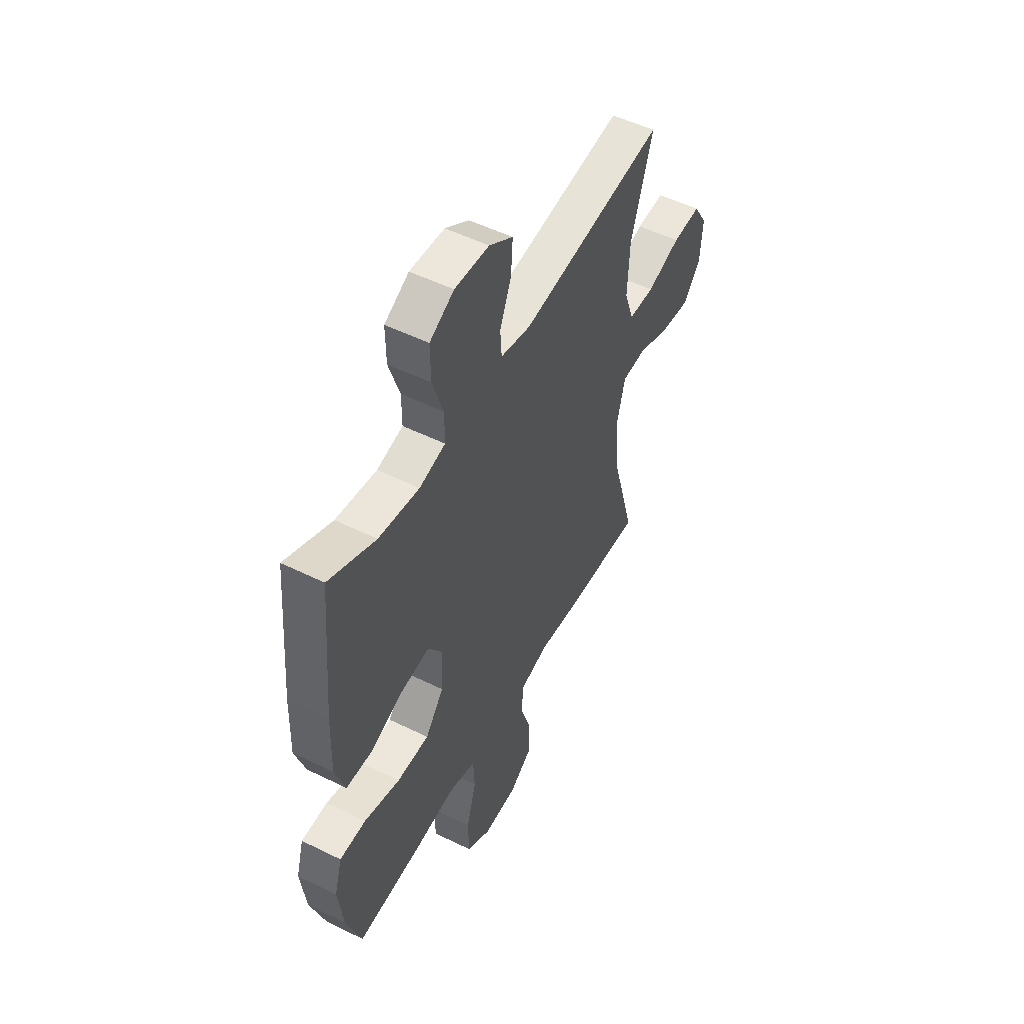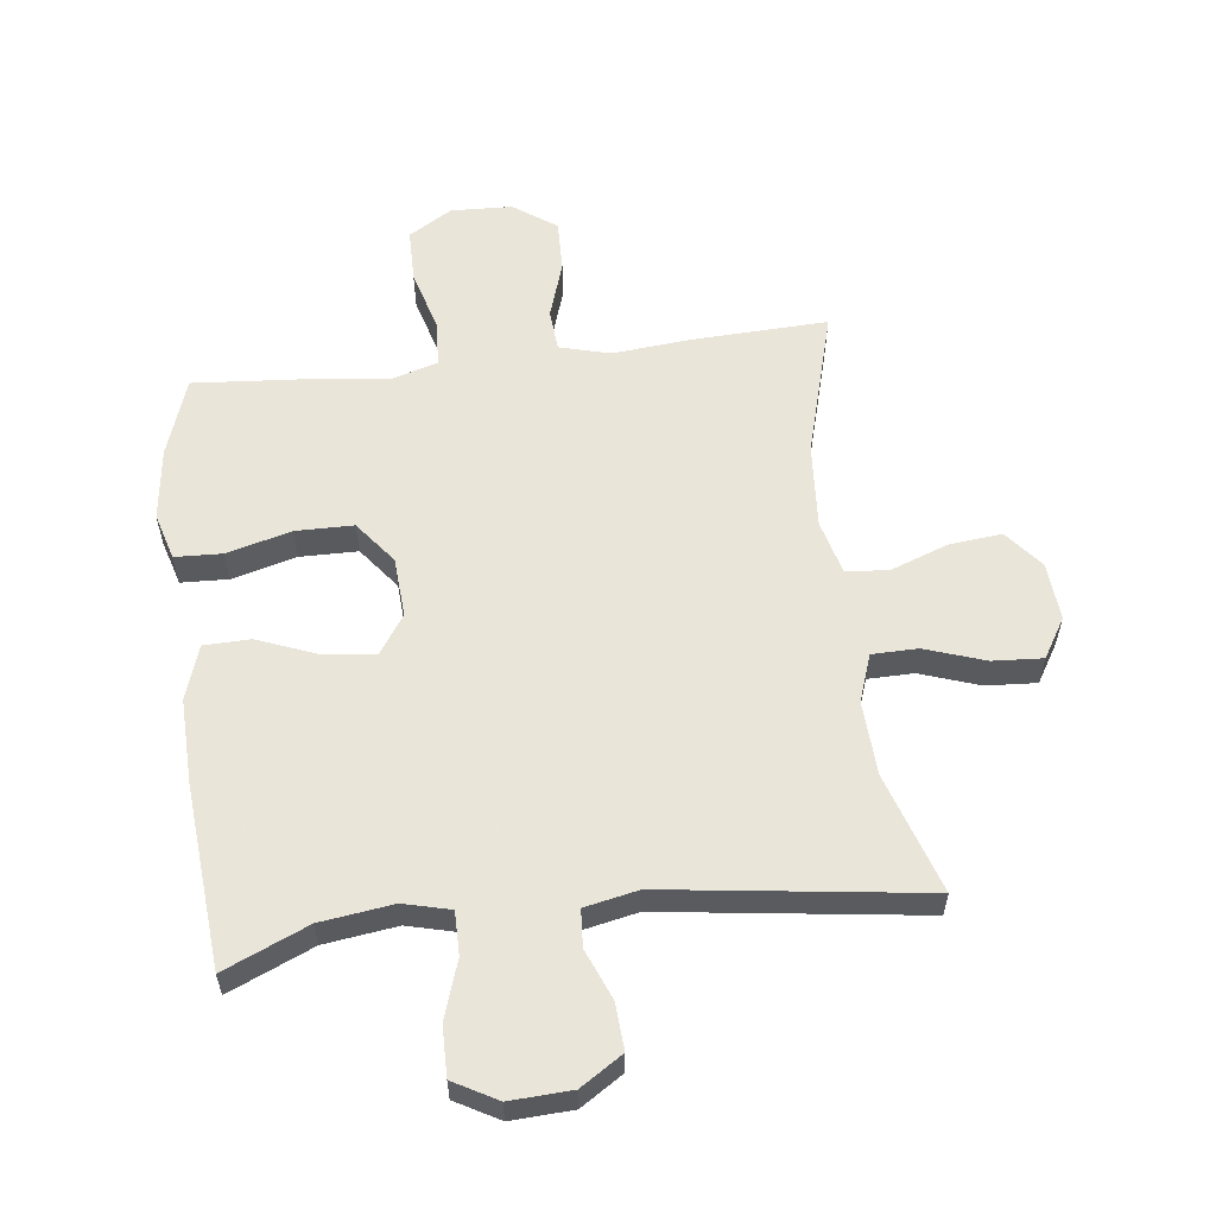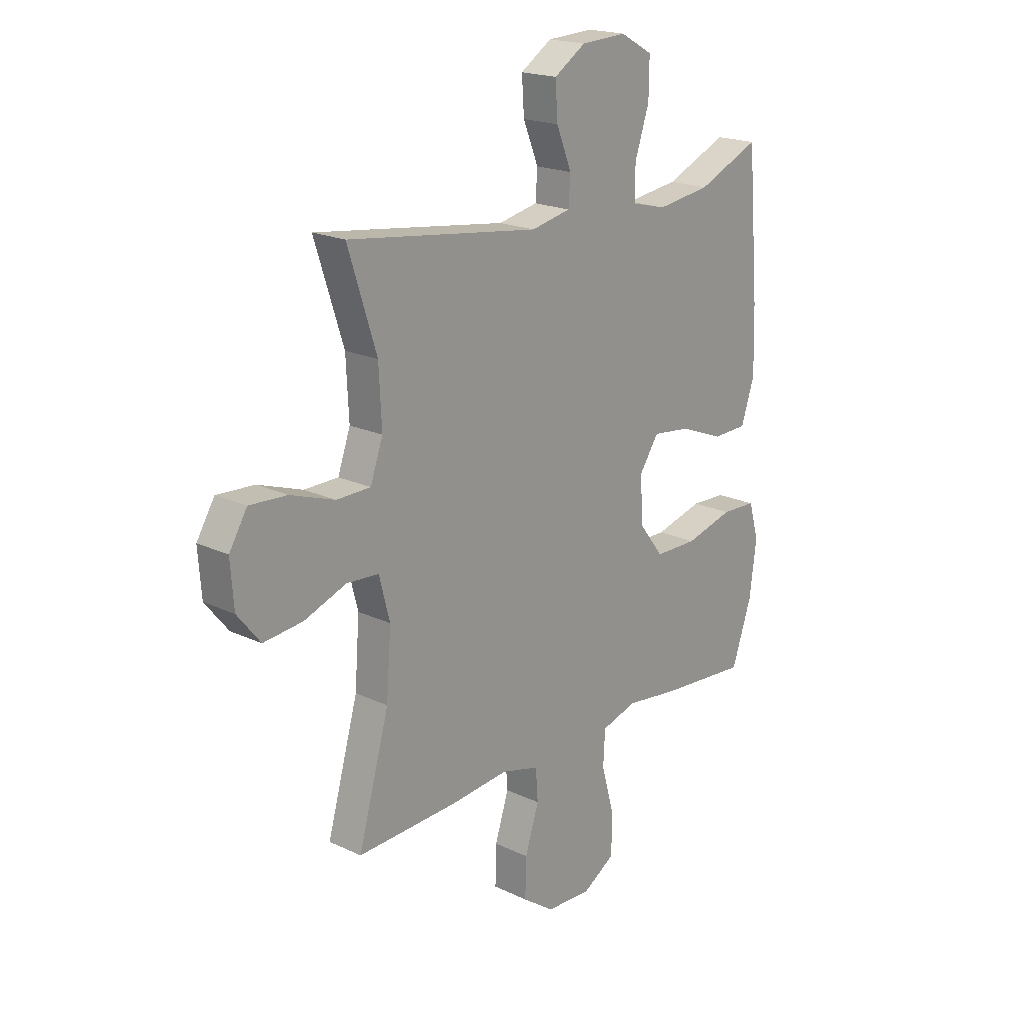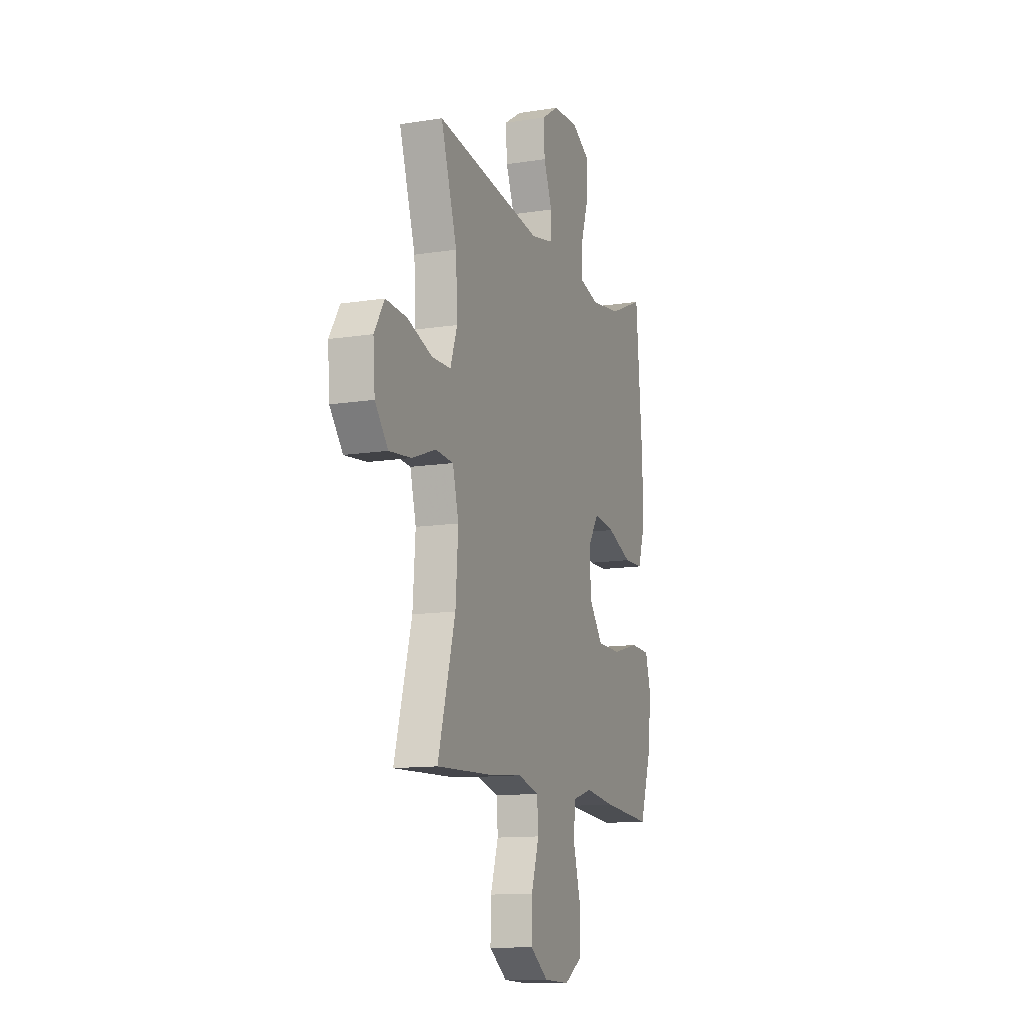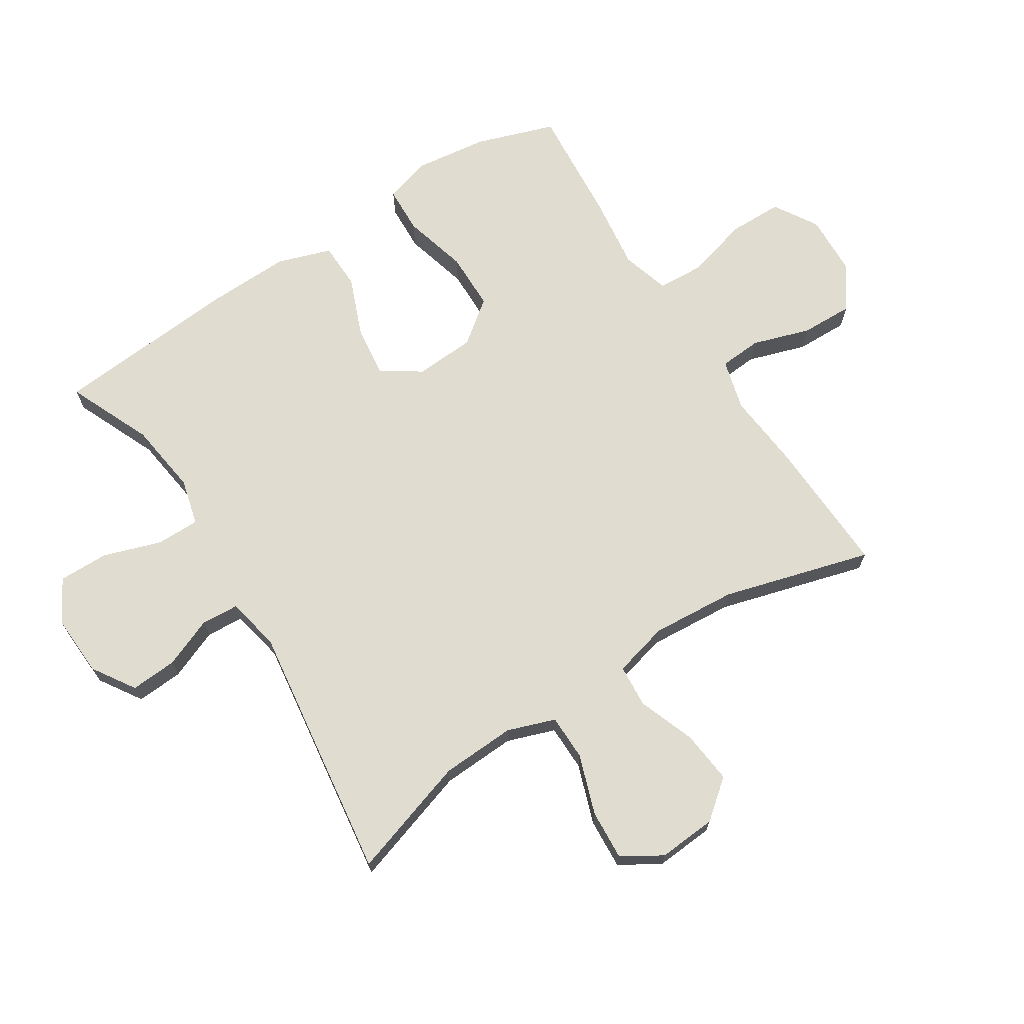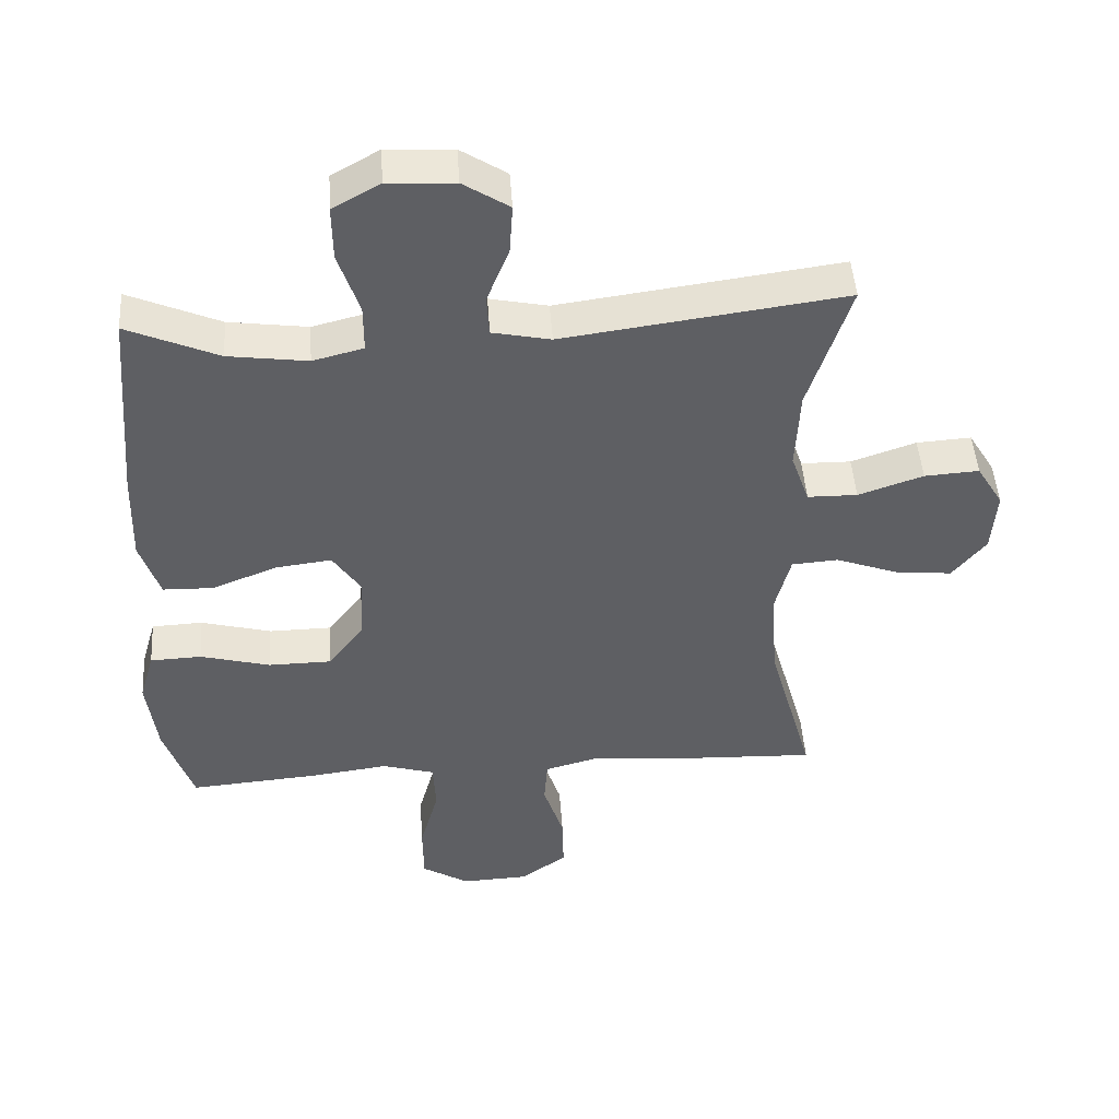
<metadata>
{"format":"obj","ext":"obj","renderer":"f3d","projection":"perspective","resolution":1024,"background":"white","views":[{"elev":51.8,"azim":-61.9,"up":"+Z"},{"elev":57.7,"azim":-6.9,"up":"+Y"},{"elev":19.7,"azim":131.4,"up":"+Z"},{"elev":-12.4,"azim":110.4,"up":"+Z"},{"elev":69.5,"azim":57.5,"up":"+Y"},{"elev":47.0,"azim":-3.9,"up":"+Z"}]}
</metadata>
<code>
v 0.5 0.07 -0.5
v 0.282 0.07 -0.491
v 0.155 0.07 -0.479
v 0.073 0.07 -0.501
v 0.068 0.07 -0.569
v 0.098 0.07 -0.662
v 0.1 0.07 -0.746
v 0.031 0.07 -0.795
v -0.068 0.07 -0.799
v -0.138 0.07 -0.756
v -0.139 0.07 -0.669
v -0.111 0.07 -0.568
v -0.115 0.07 -0.493
v -0.192 0.07 -0.47
v -0.309 0.07 -0.485
v -0.5 0.07 -0.5
v -0.543 0.07 -0.373
v -0.558 0.07 -0.256
v -0.536 0.07 -0.18
v -0.46 0.07 -0.177
v -0.356 0.07 -0.205
v -0.263 0.07 -0.204
v -0.21 0.07 -0.135
v -0.204 0.07 -0.038
v -0.246 0.07 0.025
v -0.329 0.07 0.015
v -0.425 0.07 -0.023
v -0.5 0.07 -0.021
v -0.529 0.07 0.066
v -0.525 0.07 0.203
v -0.5 0.07 0.5
v -0.365 0.07 0.441
v -0.248 0.07 0.425
v -0.173 0.07 0.444
v -0.173 0.07 0.514
v -0.204 0.07 0.607
v -0.205 0.07 0.688
v -0.135 0.07 0.727
v -0.036 0.07 0.722
v 0.032 0.07 0.678
v 0.027 0.07 0.603
v -0.006 0.07 0.522
v -0.002 0.07 0.462
v 0.084 0.07 0.444
v 0.5 0.07 0.5
v 0.438 0.07 0.307
v 0.432 0.07 0.187
v 0.459 0.07 0.11
v 0.533 0.07 0.109
v 0.629 0.07 0.142
v 0.71 0.07 0.147
v 0.749 0.07 0.083
v 0.742 0.07 -0.011
v 0.692 0.07 -0.073
v 0.607 0.07 -0.064
v 0.515 0.07 -0.03
v 0.446 0.07 -0.035
v 0.423 0.07 -0.124
v 0.433 0.07 -0.261
v 0.5 0 -0.5
v 0.282 0 -0.491
v 0.155 0 -0.479
v 0.073 0 -0.501
v 0.068 0 -0.569
v 0.098 0 -0.662
v 0.1 0 -0.746
v 0.031 0 -0.795
v -0.068 0 -0.799
v -0.138 0 -0.756
v -0.139 0 -0.669
v -0.111 0 -0.568
v -0.115 0 -0.493
v -0.192 0 -0.47
v -0.309 0 -0.485
v -0.5 0 -0.5
v -0.543 0 -0.373
v -0.558 0 -0.256
v -0.536 0 -0.18
v -0.46 0 -0.177
v -0.356 0 -0.205
v -0.263 0 -0.204
v -0.21 0 -0.135
v -0.204 0 -0.038
v -0.246 0 0.025
v -0.329 0 0.015
v -0.425 0 -0.023
v -0.5 0 -0.021
v -0.529 0 0.066
v -0.525 0 0.203
v -0.5 0 0.5
v -0.365 0 0.441
v -0.248 0 0.425
v -0.173 0 0.444
v -0.173 0 0.514
v -0.204 0 0.607
v -0.205 0 0.688
v -0.135 0 0.727
v -0.036 0 0.722
v 0.032 0 0.678
v 0.027 0 0.603
v -0.006 0 0.522
v -0.002 0 0.462
v 0.084 0 0.444
v 0.5 0 0.5
v 0.438 0 0.307
v 0.432 0 0.187
v 0.459 0 0.11
v 0.533 0 0.109
v 0.629 0 0.142
v 0.71 0 0.147
v 0.749 0 0.083
v 0.742 0 -0.011
v 0.692 0 -0.073
v 0.607 0 -0.064
v 0.515 0 -0.03
v 0.446 0 -0.035
v 0.423 0 -0.124
v 0.433 0 -0.261
f 54 55 56
f 53 54 56
f 52 53 56
f 51 52 56
f 50 51 56
f 49 50 56
f 48 49 56 57
f 47 48 57 58
f 44 45 46
f 43 44 46 47
f 40 41 42
f 39 40 42
f 38 39 42
f 37 38 42
f 36 37 42
f 35 36 42
f 34 35 42 43
f 43 47 58
f 34 43 58
f 33 34 58
f 30 31 32
f 29 30 32
f 28 29 32
f 27 28 32
f 26 27 32
f 25 26 32 33
f 19 20 21
f 18 19 21
f 17 18 21
f 16 17 21
f 15 16 21
f 14 15 21
f 13 14 21 22
f 10 11 12
f 9 10 12
f 8 9 12
f 7 8 12
f 6 7 12
f 5 6 12
f 4 5 12 13
f 13 22 23
f 4 13 23
f 3 4 23
f 3 23 24
f 2 3 24
f 1 2 24
f 59 1 24
f 33 58 59
f 25 33 59
f 24 25 59
f 115 114 113
f 115 113 112
f 115 112 111
f 115 111 110
f 115 110 109
f 115 109 108
f 116 115 108 107
f 117 116 107 106
f 105 104 103
f 106 105 103 102
f 101 100 99
f 101 99 98
f 101 98 97
f 101 97 96
f 101 96 95
f 101 95 94
f 102 101 94 93
f 117 106 102
f 117 102 93
f 117 93 92
f 91 90 89
f 91 89 88
f 91 88 87
f 91 87 86
f 91 86 85
f 92 91 85 84
f 80 79 78
f 80 78 77
f 80 77 76
f 80 76 75
f 80 75 74
f 80 74 73
f 81 80 73 72
f 71 70 69
f 71 69 68
f 71 68 67
f 71 67 66
f 71 66 65
f 71 65 64
f 72 71 64 63
f 82 81 72
f 82 72 63
f 82 63 62
f 83 82 62
f 83 62 61
f 83 61 60
f 83 60 118
f 118 117 92
f 118 92 84
f 118 84 83
f 1 60 61 2
f 2 61 62 3
f 3 62 63 4
f 4 63 64 5
f 5 64 65 6
f 6 65 66 7
f 7 66 67 8
f 8 67 68 9
f 9 68 69 10
f 10 69 70 11
f 11 70 71 12
f 12 71 72 13
f 13 72 73 14
f 14 73 74 15
f 15 74 75 16
f 16 75 76 17
f 17 76 77 18
f 18 77 78 19
f 19 78 79 20
f 20 79 80 21
f 21 80 81 22
f 22 81 82 23
f 23 82 83 24
f 24 83 84 25
f 25 84 85 26
f 26 85 86 27
f 27 86 87 28
f 28 87 88 29
f 29 88 89 30
f 30 89 90 31
f 31 90 91 32
f 32 91 92 33
f 33 92 93 34
f 34 93 94 35
f 35 94 95 36
f 36 95 96 37
f 37 96 97 38
f 38 97 98 39
f 39 98 99 40
f 40 99 100 41
f 41 100 101 42
f 42 101 102 43
f 43 102 103 44
f 44 103 104 45
f 45 104 105 46
f 46 105 106 47
f 47 106 107 48
f 48 107 108 49
f 49 108 109 50
f 50 109 110 51
f 51 110 111 52
f 52 111 112 53
f 53 112 113 54
f 54 113 114 55
f 55 114 115 56
f 56 115 116 57
f 57 116 117 58
f 58 117 118 59
f 59 118 60 1

</code>
